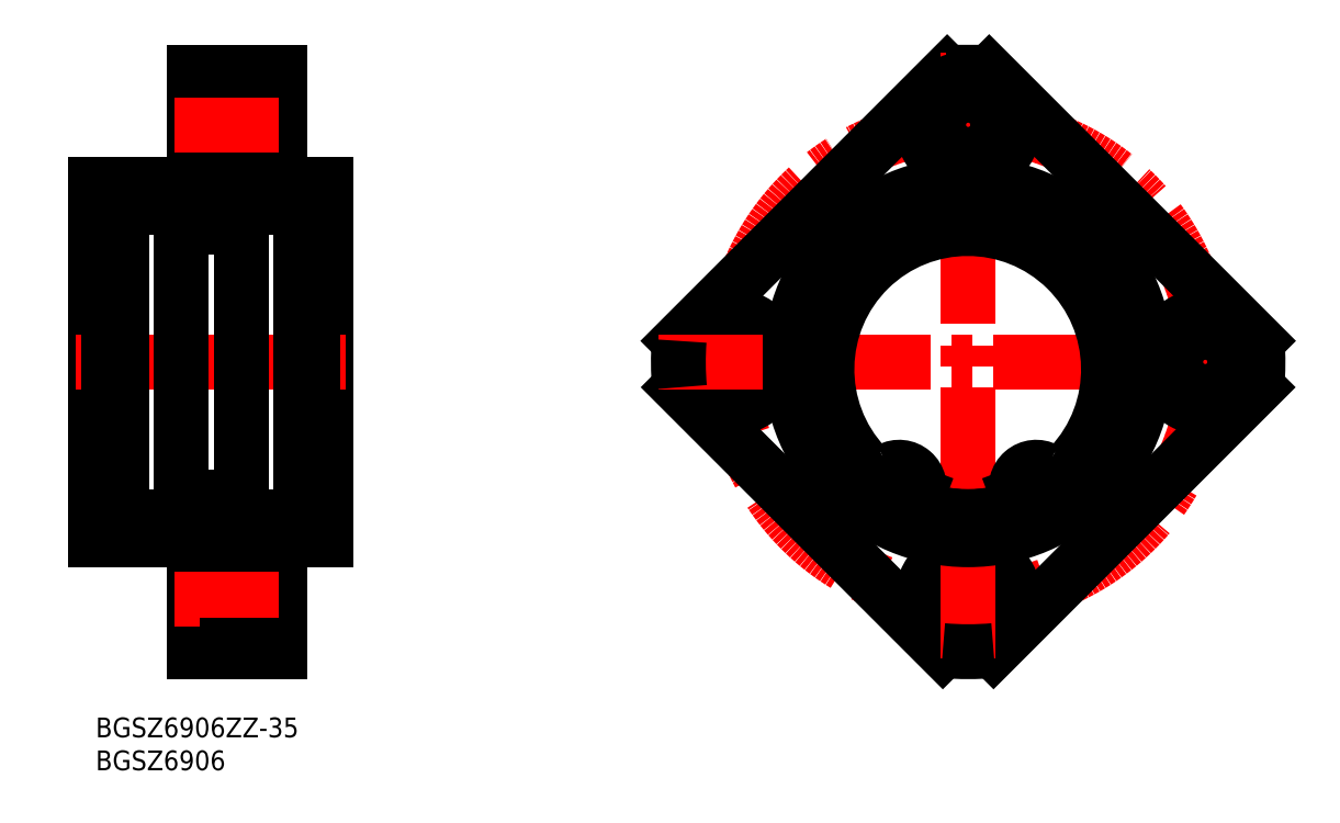
<metadata>
{"format":"dxf","ext":"dxf","renderer":"ezdxf+matplotlib","layout":"modelspace","background":"white","min_lineweight":24,"dpi":150}
</metadata>
<code>
0
SECTION
2
ENTITIES
0
INSERT
8
MSM_CONTINUOUS
2
*U6
10
0
20
0
30
0
0
INSERT
8
MSM_CONTINUOUS
2
*U7
10
0
20
0
30
0
0
LINE
8
MSM_CONTINUOUS
10
28
20
10
30
0
11
28
21
27
31
0
0
LINE
8
MSM_CONTINUOUS
10
28
20
25
30
0
11
19.9
21
25
31
0
0
LINE
8
MSM_CONTINUOUS
10
19.9
20
25
30
0
11
19.9
21
11
31
0
0
LINE
8
MSM_CONTINUOUS
10
15
20
27
30
0
11
15
21
10
31
0
0
LINE
8
MSM_CONTINUOUS
10
15
20
22.5
30
0
11
19.9
21
22.5
31
0
0
LINE
8
MSM_CONTINUOUS
10
15
20
13.5
30
0
11
19.9
21
13.5
31
0
0
LINE
8
MSM_CONTINUOUS
10
28
20
81
30
0
11
35
21
81
31
0
0
LINE
8
MSM_CONTINUOUS
10
28
20
98
30
0
11
28
21
81
31
0
0
LINE
8
MSM_CONTINUOUS
10
15
20
10
30
0
11
28
21
10
31
0
0
LINE
8
MSM_CENTER
10
12
20
18
30
0
11
31
21
18
31
0
0
LINE
8
MSM_CONTINUOUS
10
28
20
11
30
0
11
19.9
21
11
31
0
0
LINE
8
MSM_CONTINUOUS
10
13
20
74.5
30
0
11
22.05
21
74.5
31
0
0
LINE
8
MSM_CONTINUOUS
10
13
20
33.5
30
0
11
22.05
21
33.5
31
0
0
LINE
8
MSM_CONTINUOUS
10
13
20
30.5
30
0
11
4
21
30.5
31
0
0
LINE
8
MSM_CONTINUOUS
10
13
20
77.5
30
0
11
4
21
77.5
31
0
0
LINE
8
MSM_CONTINUOUS
10
19.9
20
97
30
0
11
19.9
21
83
31
0
0
LINE
8
MSM_CONTINUOUS
10
15
20
85.5
30
0
11
19.9
21
85.5
31
0
0
LINE
8
MSM_CONTINUOUS
10
15
20
94.5
30
0
11
19.9
21
94.5
31
0
0
LINE
8
MSM_CONTINUOUS
10
15
20
98
30
0
11
15
21
81
31
0
0
LINE
8
MSM_CONTINUOUS
10
15
20
81
30
0
11
7.1e-15
21
81
31
0
0
LINE
8
MSM_CONTINUOUS
10
35
20
81
30
0
11
35
21
27
31
0
0
LINE
8
MSM_CONTINUOUS
10
28
20
27
30
0
11
35
21
27
31
0
0
LINE
8
MSM_CONTINUOUS
10
7.1e-15
20
27
30
0
11
15
21
27
31
0
0
LINE
8
MSM_CONTINUOUS
10
7.1e-15
20
81
30
0
11
7.1e-15
21
27
31
0
0
LINE
8
MSM_CONTINUOUS
10
22.05
20
30.5
30
0
11
31.05
21
30.5
31
0
0
LINE
8
MSM_CONTINUOUS
10
22.05
20
77.5
30
0
11
31.05
21
77.5
31
0
0
LINE
8
MSM_CENTER
10
-3
20
54
30
0
11
38
21
54
31
0
0
LINE
8
MSM_CONTINUOUS
10
28
20
83
30
0
11
19.9
21
83
31
0
0
LINE
8
MSM_CONTINUOUS
10
28
20
97
30
0
11
19.9
21
97
31
0
0
LINE
8
MSM_CONTINUOUS
10
15
20
98
30
0
11
28
21
98
31
0
0
LINE
8
MSM_CENTER
10
12
20
90
30
0
11
31
21
90
31
0
0
LINE
8
MSM_CONTINUOUS
10
4
20
78.75
30
0
11
4
21
29.25
31
0
0
LINE
8
MSM_CONTINUOUS
10
13
20
77.5
30
0
11
13
21
30.5
31
0
0
LINE
8
MSM_CONTINUOUS
10
22.05
20
77.5
30
0
11
22.05
21
30.5
31
0
0
LINE
8
MSM_CONTINUOUS
10
31.05
20
78.75
30
0
11
31.05
21
29.25
31
0
0
CIRCLE
8
MSM_CENTER
10
132.5
20
54
30
0
40
36
0
CIRCLE
8
MSM_CONTINUOUS
10
96.46
20
54
30
0
40
7
0
CIRCLE
8
MSM_CONTINUOUS
10
96.46
20
54
30
0
40
4.5
0
LINE
8
MSM_CONTINUOUS
10
128.6
20
10.17
30
0
11
88.63
21
50.15
31
0
0
LINE
8
MSM_CONTINUOUS
10
88.58
20
57.19
30
0
11
129.3
21
97.88
31
0
0
LINE
8
MSM_CENTER
10
85.46
20
54
30
0
11
179.5
21
54
31
0
0
CIRCLE
8
MSM_CONTINUOUS
10
132.5
20
18
30
0
40
7
0
CIRCLE
8
MSM_CONTINUOUS
10
132.5
20
18
30
0
40
4.5
0
LINE
8
MSM_CONTINUOUS
10
176.3
20
50.15
30
0
11
136.3
21
10.17
31
0
0
LINE
8
MSM_CENTER
10
132.5
20
101
30
0
11
132.5
21
7
31
0
0
ARC
8
MSM_CONTINUOUS
10
132.5
20
54
30
0
40
44
50
175.8
51
185
0
ARC
8
MSM_CONTINUOUS
10
132.5
20
54
30
0
40
44
50
265
51
275
0
ARC
8
MSM_CONTINUOUS
10
132.5
20
54
30
0
40
44
50
85.84
51
94.16
0
LINE
8
MSM_CONTINUOUS
10
135.7
20
97.88
30
0
11
176.3
21
57.19
31
0
0
ARC
8
MSM_CONTINUOUS
10
132.5
20
54
30
0
40
44
50
355
51
4.155
0
CIRCLE
8
MSM_CONTINUOUS
10
132.5
20
90
30
0
40
4.5
0
CIRCLE
8
MSM_CONTINUOUS
10
132.5
20
90
30
0
40
7
0
CIRCLE
8
MSM_CONTINUOUS
10
132.5
20
54
30
0
40
27
0
CIRCLE
8
MSM_CONTINUOUS
10
168.5
20
54
30
0
40
7
0
CIRCLE
8
MSM_CONTINUOUS
10
168.5
20
54
30
0
40
4.5
0
CIRCLE
8
MSM_CONTINUOUS
10
132.5
20
54
30
0
40
23.5
0
CIRCLE
8
MSM_CONTINUOUS
10
132.4
20
54
30
0
40
23.5
0
ARC
8
MSM_CONTINUOUS
10
142.5
20
34.18
30
0
40
2.5
50
200.6
51
234.3
0
LINE
8
MSM_CONTINUOUS
10
139.9
20
33.88
30
0
11
140.2
21
33.3
31
0
0
ARC
8
MSM_CONTINUOUS
10
142.8
20
34.95
30
0
40
3.05
50
61.27
51
200.6
0
ARC
8
MSM_CONTINUOUS
10
145.7
20
40.3
30
0
40
3.05
50
241.3
51
316.7
0
ARC
8
MSM_CONTINUOUS
10
132.4
20
52.87
30
0
40
21.38
50
316.7
51
223.3
0
ARC
8
MSM_CONTINUOUS
10
119.1
20
40.3
30
0
40
3.05
50
223.3
51
298.7
0
ARC
8
MSM_CONTINUOUS
10
122
20
34.95
30
0
40
3.05
50
339.4
51
118.7
0
LINE
8
MSM_CONTINUOUS
10
124.6
20
33.3
30
0
11
124.8
21
33.88
31
0
0
ARC
8
MSM_CONTINUOUS
10
122.3
20
34.18
30
0
40
2.5
50
305.7
51
339.4
0
CIRCLE
8
MSM_CONTINUOUS
10
142.8
20
34.95
30
0
40
1.25
0
CIRCLE
8
MSM_CONTINUOUS
10
122
20
34.95
30
0
40
1.25
0
LINE
8
MSM_CONTINUOUS
10
31.05
20
31.68
30
0
11
32.85
21
31.68
31
0
0
LINE
8
MSM_CONTINUOUS
10
31.05
20
78.75
30
0
11
33
21
78.75
31
0
0
LINE
8
MSM_CONTINUOUS
10
31.05
20
38
30
0
11
32.85
21
38
31
0
0
LINE
8
MSM_CONTINUOUS
10
31.05
20
74.25
30
0
11
32.85
21
74.25
31
0
0
LINE
8
MSM_CONTINUOUS
10
32.85
20
31.68
30
1.25
11
32.85
21
78.75
31
1.25
0
LINE
8
MSM_CONTINUOUS
10
33
20
78.75
30
0
11
33
21
29.25
31
0
0
LINE
8
MSM_CONTINUOUS
10
31.05
20
29.25
30
0
11
33
21
29.25
31
0
0
LINE
8
MSM_CONTINUOUS
10
33
20
77.5
30
0
11
35
21
77.5
31
0
0
LINE
8
MSM_CONTINUOUS
10
33
20
30.5
30
0
11
35
21
30.5
31
0
0
LINE
8
MSM_CONTINUOUS
10
4
20
31.68
30
0
11
2.2
21
31.68
31
0
0
LINE
8
MSM_CONTINUOUS
10
4
20
78.75
30
0
11
2.05
21
78.75
31
0
0
LINE
8
MSM_CONTINUOUS
10
4
20
38
30
0
11
2.2
21
38
31
0
0
LINE
8
MSM_CONTINUOUS
10
2.2
20
31.68
30
1.25
11
2.2
21
78.75
31
1.25
0
LINE
8
MSM_CONTINUOUS
10
2.05
20
78.75
30
0
11
2.05
21
29.25
31
0
0
LINE
8
MSM_CONTINUOUS
10
4
20
29.25
30
0
11
2.05
21
29.25
31
0
0
LINE
8
MSM_CONTINUOUS
10
2.05
20
77.5
30
0
11
7.1e-15
21
77.5
31
0
0
LINE
8
MSM_CONTINUOUS
10
2.05
20
30.5
30
0
11
7.1e-15
21
30.5
31
0
0
LINE
8
MSM_CONTINUOUS
10
2.25
20
74.25
30
0
11
4
21
74.25
31
0
0
ENDSEC
0
EOF

</code>
